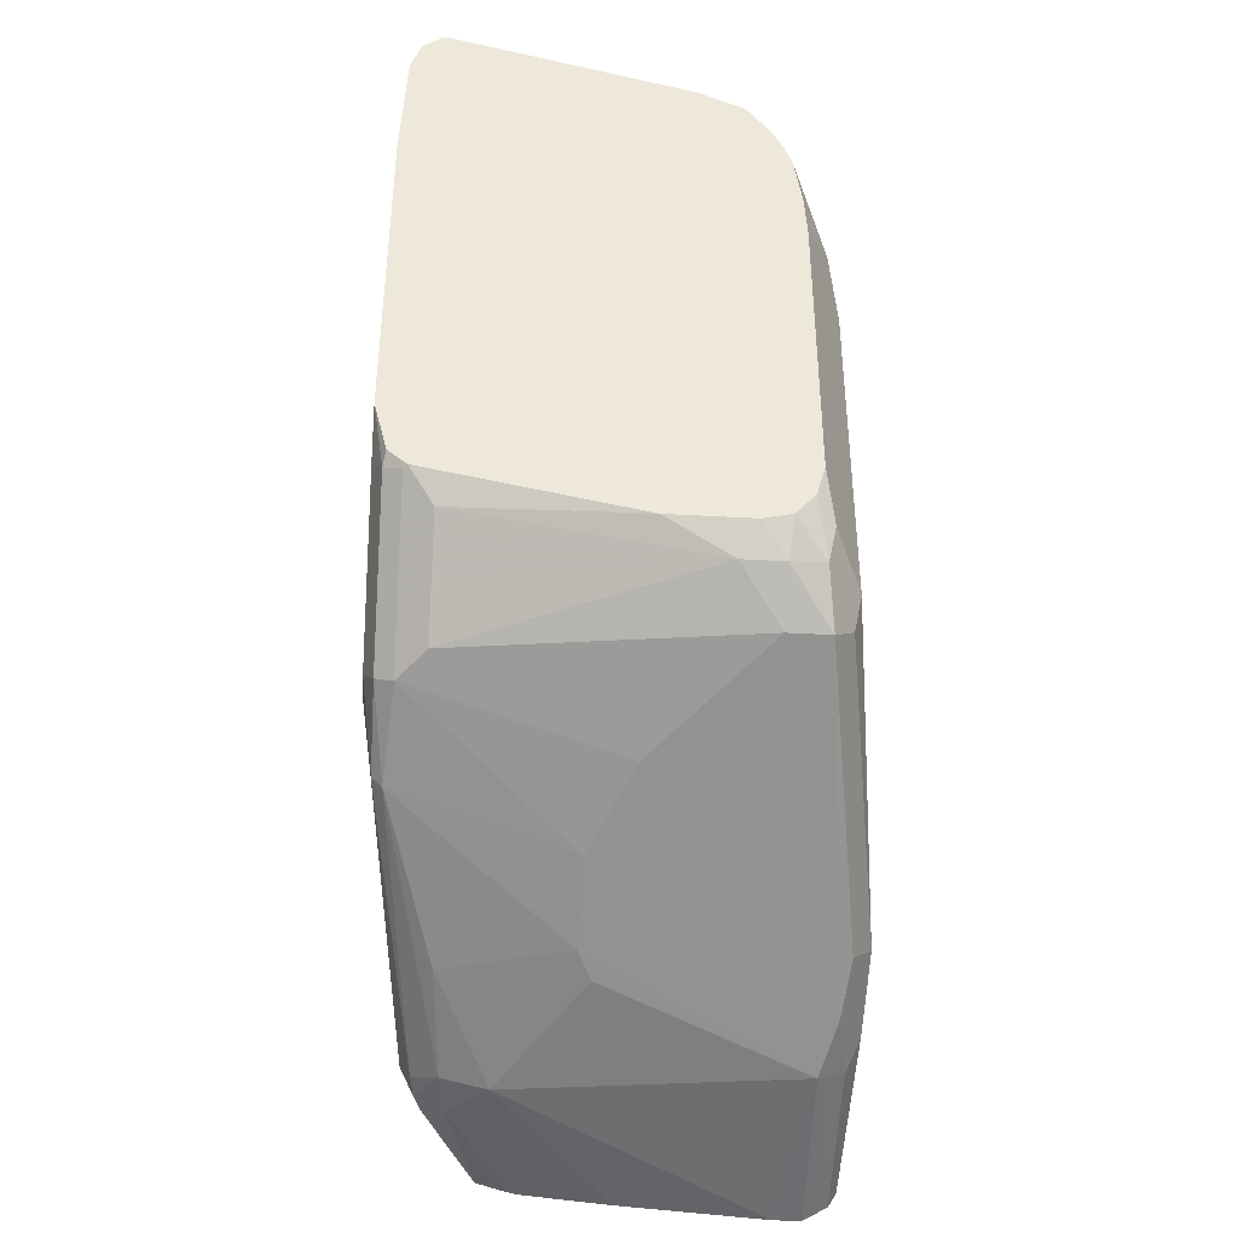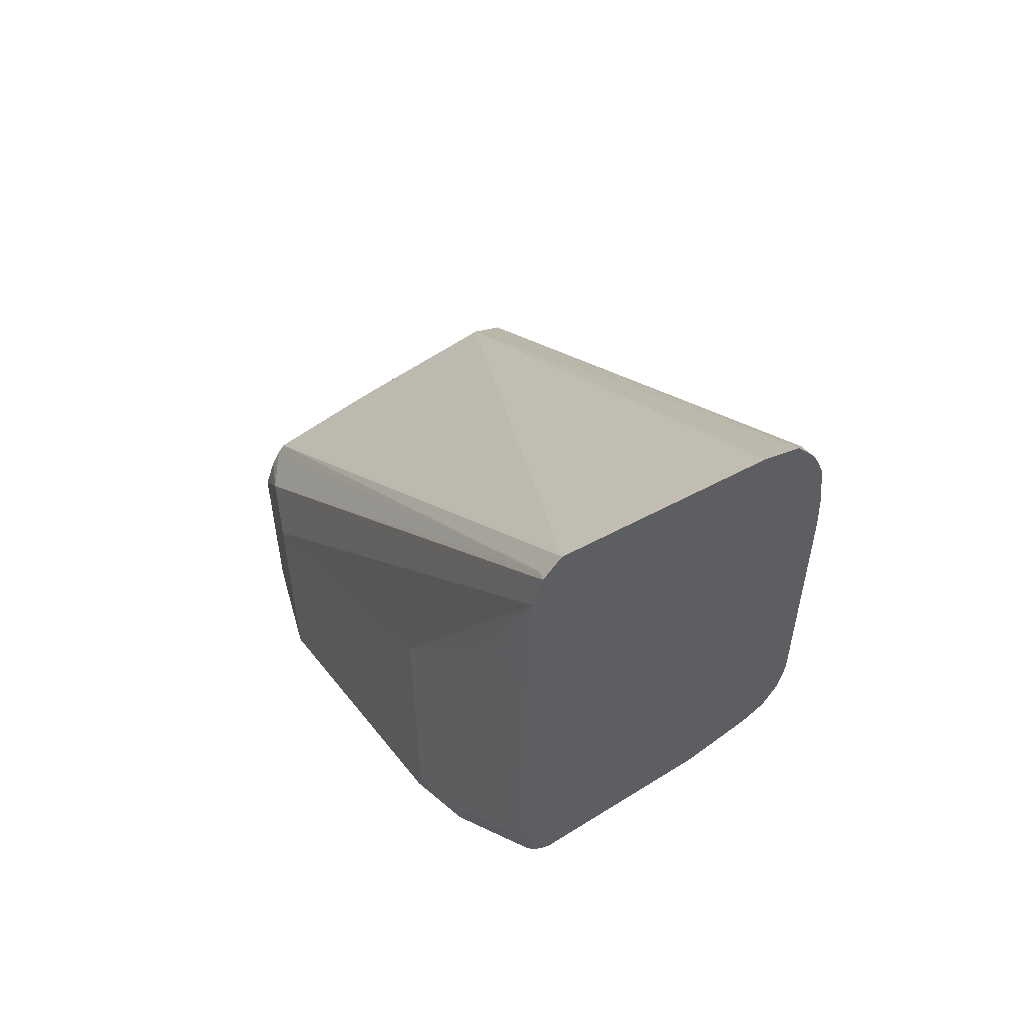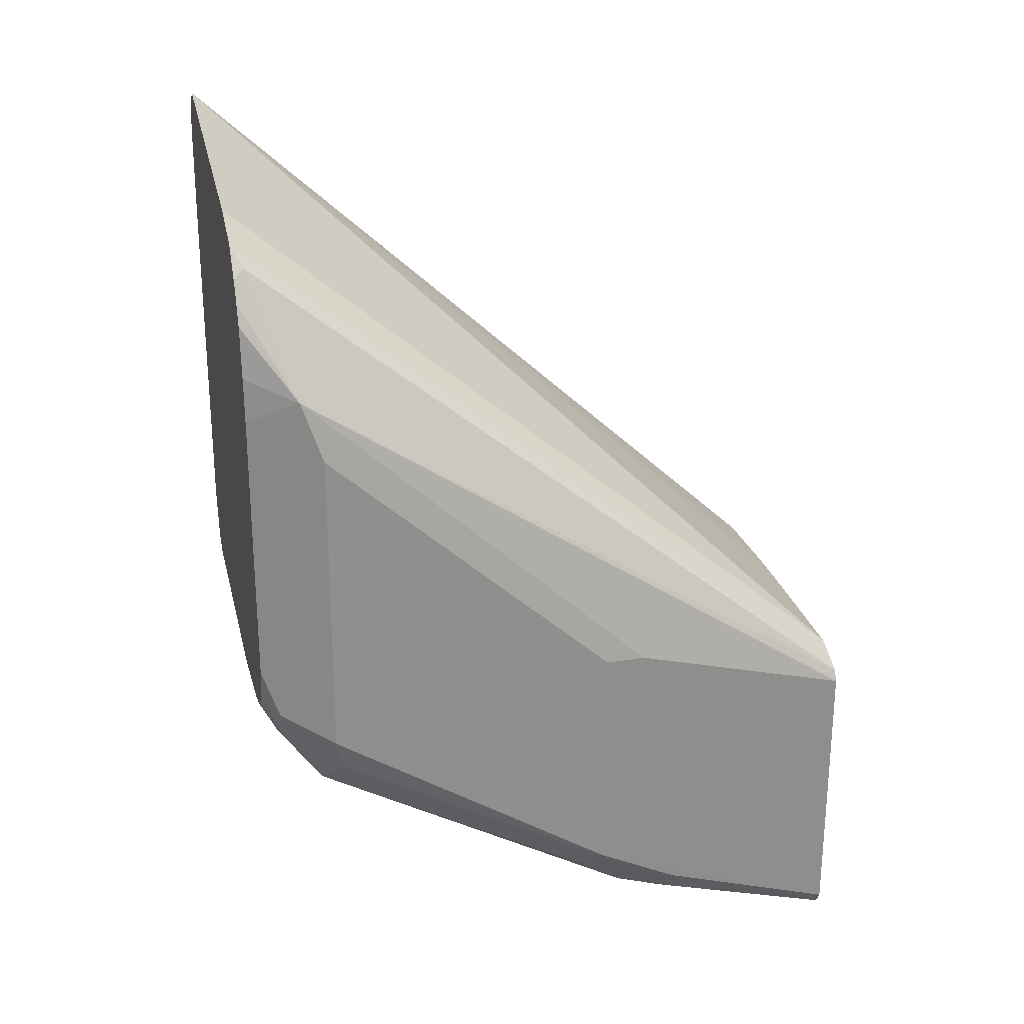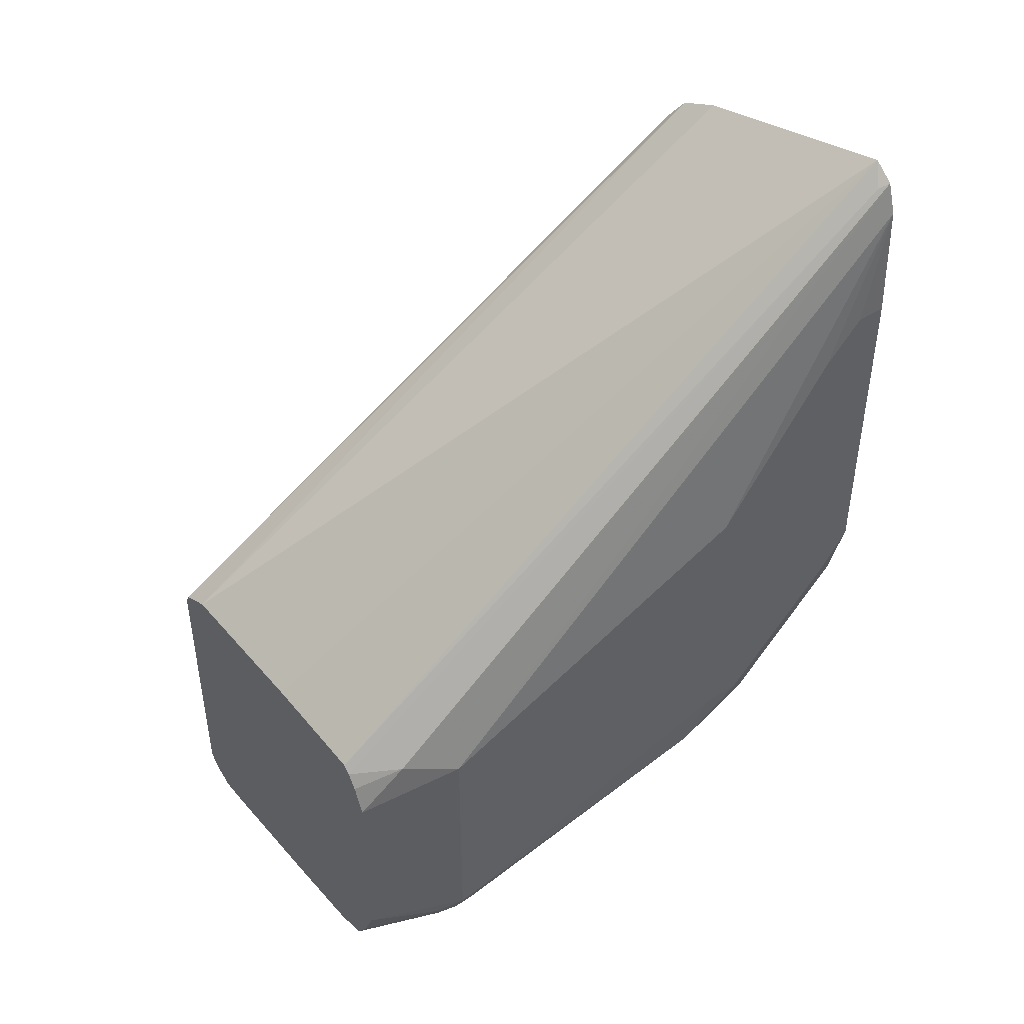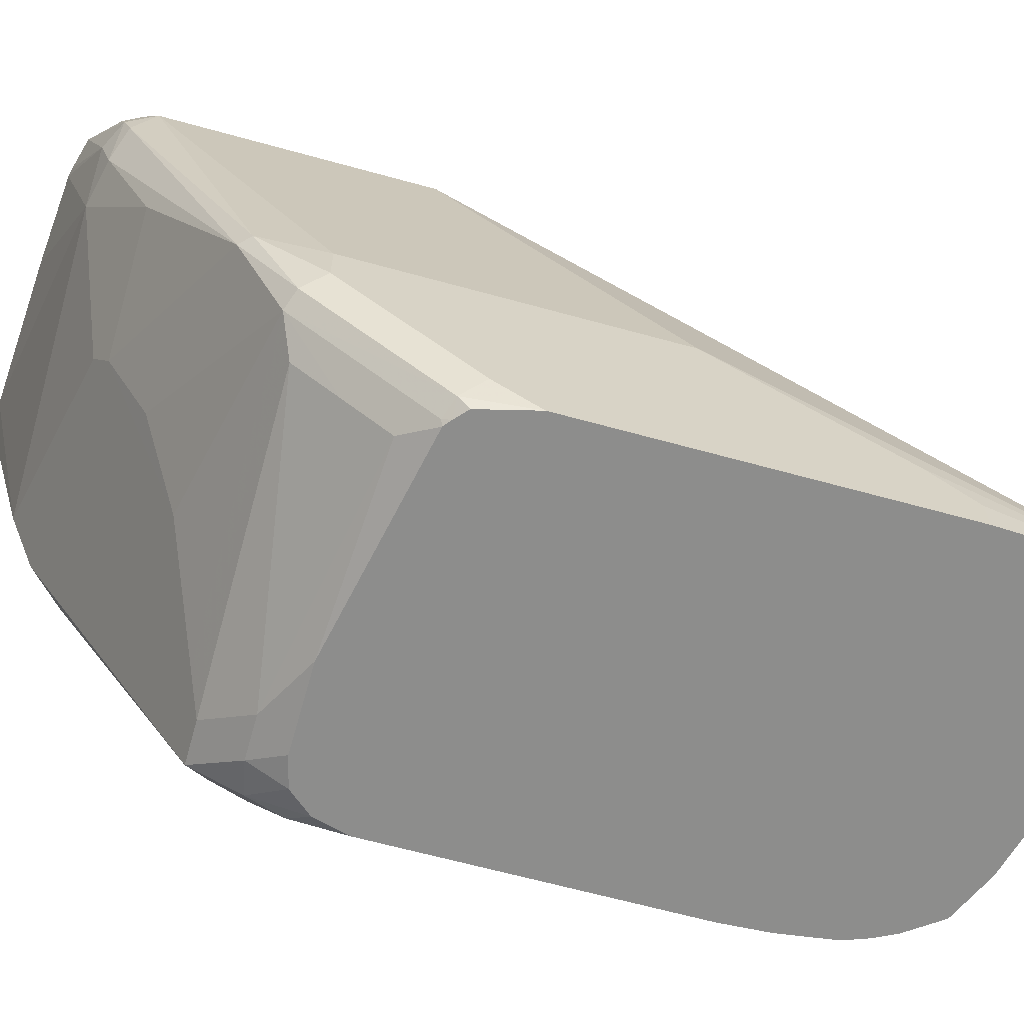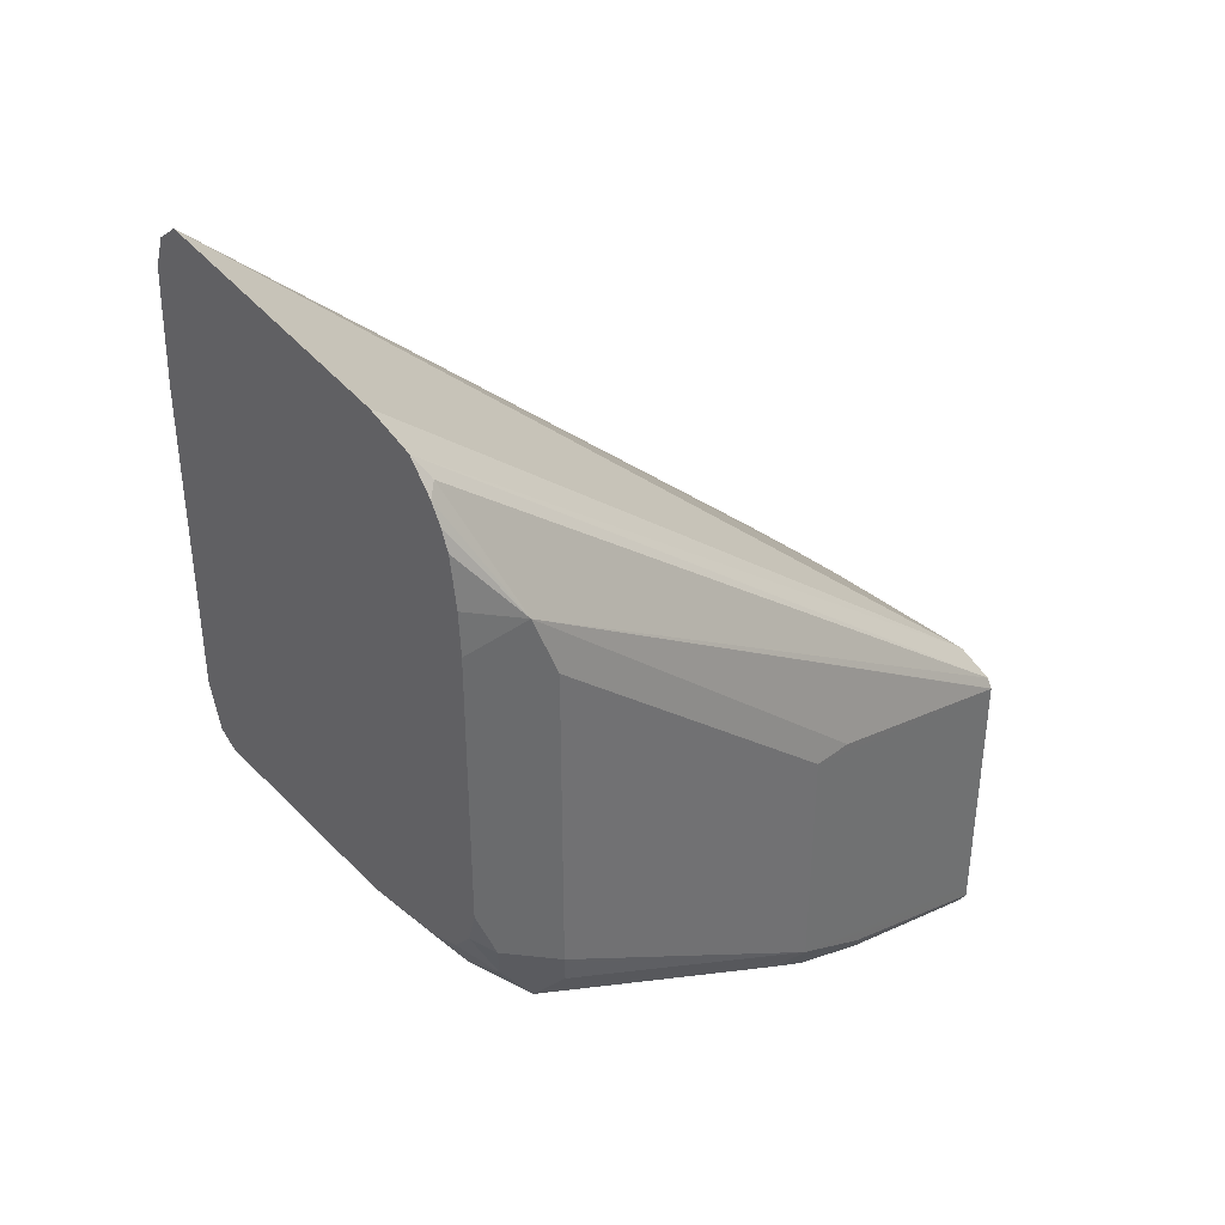
<metadata>
{"format":"obj","ext":"obj","renderer":"f3d","projection":"perspective","resolution":1024,"background":"white","views":[{"elev":-39.5,"azim":175.9,"up":"+Y"},{"elev":55.2,"azim":142.0,"up":"+Y"},{"elev":25.2,"azim":-104.3,"up":"+Y"},{"elev":44.5,"azim":53.0,"up":"+Y"},{"elev":-64.4,"azim":74.4,"up":"+Z"},{"elev":37.4,"azim":-134.3,"up":"+Y"}]}
</metadata>
<code>
v 0.09031 -0.3758 -0.3563
v 0.07006 -0.3762 -0.3563
v 0.1089 -0.376 -0.3563
v 0.1756 -0.1383 -0.6202
v 0.01735 -0.3776 -0.3563
v 0.1434 -0.3769 -0.3563
v 0.1821 -0.1474 -0.6157
v 0.1844 -0.1452 -0.6202
v 0.0736 -0.1645 -0.6202
v 0.002254 -0.3852 -0.3563
v 0.05465 -0.173 -0.6202
v 0.05415 -0.1732 -0.6202
v 0.1467 -0.3802 -0.3563
v 0.1619 -0.3758 -0.3758
v 0.1887 -0.1582 -0.6202
v 0.1734 -0.3816 -0.399
v 1.219e-05 -0.3896 -0.3563
v 0.0477 -0.1821 -0.6157
v 0.02168 -0.2342 -0.5984
v 0.04436 -0.1866 -0.6202
v 0.151 -0.3866 -0.3563
v 0.1561 -0.3989 -0.3563
v 0.1908 -0.2949 -0.5377
v 0.1908 -0.2255 -0.5897
v 0.1908 -0.2082 -0.6071
v 0.1908 -0.2082 -0.6202
v 0.1734 -0.4856 -0.399
v -4.385e-05 -0.3898 -0.3563
v 0.04016 -0.195 -0.6202
v 0.03681 -0.204 -0.6202
v 0.03366 -0.226 -0.6202
v 0.03259 -0.2449 -0.6202
v 0.01735 -0.2602 -0.5897
v 1.219e-05 -0.3642 -0.4683
v 1.219e-05 -0.3642 -0.451
v 0.1561 -0.4856 -0.3563
v 0.1908 -0.4163 -0.5377
v 0.1908 -0.3469 -0.6202
v 0.1677 -0.4914 -0.3874
v 0.1648 -0.4987 -0.3903
v 0.1677 -0.4972 -0.399
v 0.1691 -0.4943 -0.4076
v 0.1864 -0.4423 -0.529
v -4.385e-05 -0.399 -0.3642
v -4.385e-05 -0.5109 -0.3563
v 0.03259 -0.3663 -0.6202
v 0.01735 -0.3989 -0.5897
v 1.219e-05 -0.4683 -0.4683
v 0.15 -0.4999 -0.3563
v 0.1908 -0.4163 -0.555
v 0.1908 -0.3642 -0.6071
v 0.1864 -0.3729 -0.6157
v 0.1853 -0.3684 -0.6202
v 0.1426 -0.5113 -0.3563
v 0.1561 -0.503 -0.399
v 0.1583 -0.4987 -0.4163
v 0.1821 -0.4466 -0.529
v 0.1864 -0.4249 -0.5637
v -4.385e-05 -0.503 -0.3642
v 1.219e-05 -0.4856 -0.4337
v 0.005785 -0.4972 -0.4279
v 0.003599 -0.5167 -0.3563
v 0.03627 -0.38 -0.6202
v 0.02891 -0.3873 -0.6129
v 0.02024 -0.4134 -0.5868
v 0.00868 -0.477 -0.477
v 0.005785 -0.4799 -0.4626
v 0.1864 -0.4076 -0.5811
v 0.1908 -0.3816 -0.5897
v 0.1792 -0.3758 -0.6186
v 0.1806 -0.3727 -0.6202
v 0.1792 -0.4278 -0.5666
v 0.1298 -0.5148 -0.3563
v 0.1261 -0.5157 -0.3563
v 0.1388 -0.503 -0.4163
v 0.1619 -0.4799 -0.4626
v 0.1098 -0.4799 -0.4799
v 0.1098 -0.4625 -0.5146
v 0.01158 -0.4914 -0.4568
v 0.01735 -0.503 -0.4337
v 0.01404 -0.523 -0.3563
v 0.04427 -0.3893 -0.6202
v 0.03181 -0.4018 -0.61
v 0.02891 -0.422 -0.5955
v 0.1776 -0.375 -0.6202
v 0.09252 -0.4452 -0.5492
v 0.05783 -0.4278 -0.5839
v 0.1677 -0.422 -0.5782
v 0.1677 -0.4047 -0.5955
v 0.1677 -0.3873 -0.6129
v 0.08813 -0.5189 -0.3563
v 0.026 -0.523 -0.3563
v 0.1041 -0.4856 -0.4683
v 0.02314 -0.4799 -0.4799
v 0.05204 -0.4336 -0.5724
v 0.0347 -0.4336 -0.5724
v 0.05626 -0.3924 -0.6202
v 0.04627 -0.4047 -0.6129
v 0.04627 -0.422 -0.5955
v 0.04047 -0.4278 -0.5839
v 0.09095 -0.3924 -0.6202
v 0.0636 -0.4047 -0.6129
f 48 67 60
f 52 68 72
f 52 71 53
f 50 58 68
f 51 69 52
f 50 52 69
f 50 68 52
f 52 72 70
f 52 70 71
f 54 73 55
f 56 76 57
f 55 74 75
f 55 75 56
f 56 75 76
f 57 76 77
f 57 77 78
f 57 78 72
f 57 72 58
f 58 72 68
f 61 67 79
f 60 67 61
f 55 73 74
f 48 66 67
f 38 51 52
f 47 65 48
f 61 79 80
f 37 43 50
f 38 52 53
f 39 49 40
f 40 49 54
f 40 54 41
f 41 54 55
f 41 55 56
f 41 56 42
f 42 56 57
f 42 57 43
f 43 58 50
f 43 57 58
f 45 59 48
f 45 48 60
f 45 60 61
f 45 61 62
f 46 63 64
f 46 64 47
f 47 64 83
f 47 83 65
f 48 65 66
f 61 80 62
f 88 102 89
f 63 82 83
f 77 79 94
f 79 84 96
f 79 96 94
f 80 92 81
f 82 97 98
f 82 98 83
f 83 98 84
f 84 98 102
f 84 102 99
f 84 99 87
f 77 80 79
f 84 87 100
f 85 90 101
f 86 95 87
f 87 95 96
f 87 96 100
f 88 99 102
f 36 49 39
f 89 102 90
f 90 102 101
f 97 101 102
f 97 102 98
f 84 100 96
f 62 80 81
f 77 93 80
f 77 95 86
f 63 83 64
f 65 83 84
f 65 84 66
f 66 79 67
f 66 84 79
f 70 85 71
f 70 72 85
f 72 78 86
f 72 86 87
f 72 87 99
f 77 86 78
f 72 99 88
f 72 89 90
f 72 90 85
f 74 91 75
f 75 91 92
f 75 92 80
f 75 80 93
f 75 93 77
f 75 77 76
f 77 94 96
f 77 96 95
f 72 88 89
f 34 59 44
f 23 38 26
f 33 48 34
f 4 15 26
f 4 26 38
f 4 38 53
f 4 53 71
f 4 71 85
f 4 85 101
f 4 101 97
f 4 97 82
f 4 82 63
f 4 63 46
f 4 46 32
f 4 32 31
f 4 31 30
f 4 30 29
f 4 29 20
f 4 20 12
f 4 12 11
f 4 11 9
f 4 9 5
f 4 6 7
f 5 9 11
f 4 8 15
f 5 11 12
f 4 7 8
f 2 4 5
f 1 2 5
f 1 5 10
f 1 10 17
f 1 17 28
f 1 28 45
f 1 45 62
f 1 62 81
f 1 81 92
f 1 92 91
f 1 91 74
f 1 74 73
f 1 73 54
f 1 54 49
f 1 49 36
f 1 36 22
f 1 22 21
f 1 21 13
f 1 13 6
f 1 6 3
f 34 48 59
f 1 4 2
f 3 6 4
f 5 12 10
f 1 3 4
f 7 14 8
f 19 34 35
f 19 35 28
f 23 37 50
f 23 50 69
f 23 69 51
f 23 51 38
f 23 26 25
f 23 25 24
f 27 36 39
f 27 39 40
f 27 40 41
f 27 42 43
f 27 43 37
f 28 44 59
f 28 59 45
f 28 35 34
f 28 34 44
f 32 46 47
f 32 47 33
f 33 47 48
f 6 13 7
f 19 33 34
f 19 32 33
f 27 41 42
f 19 30 31
f 7 13 14
f 19 31 32
f 8 14 16
f 8 16 15
f 10 12 18
f 10 18 19
f 12 20 18
f 13 21 14
f 14 21 22
f 14 22 16
f 15 23 24
f 10 19 17
f 17 19 28
f 15 25 26
f 15 16 23
f 16 22 36
f 16 36 27
f 16 27 37
f 16 37 23
f 19 29 30
f 18 20 19
f 15 24 25
f 19 20 29

</code>
